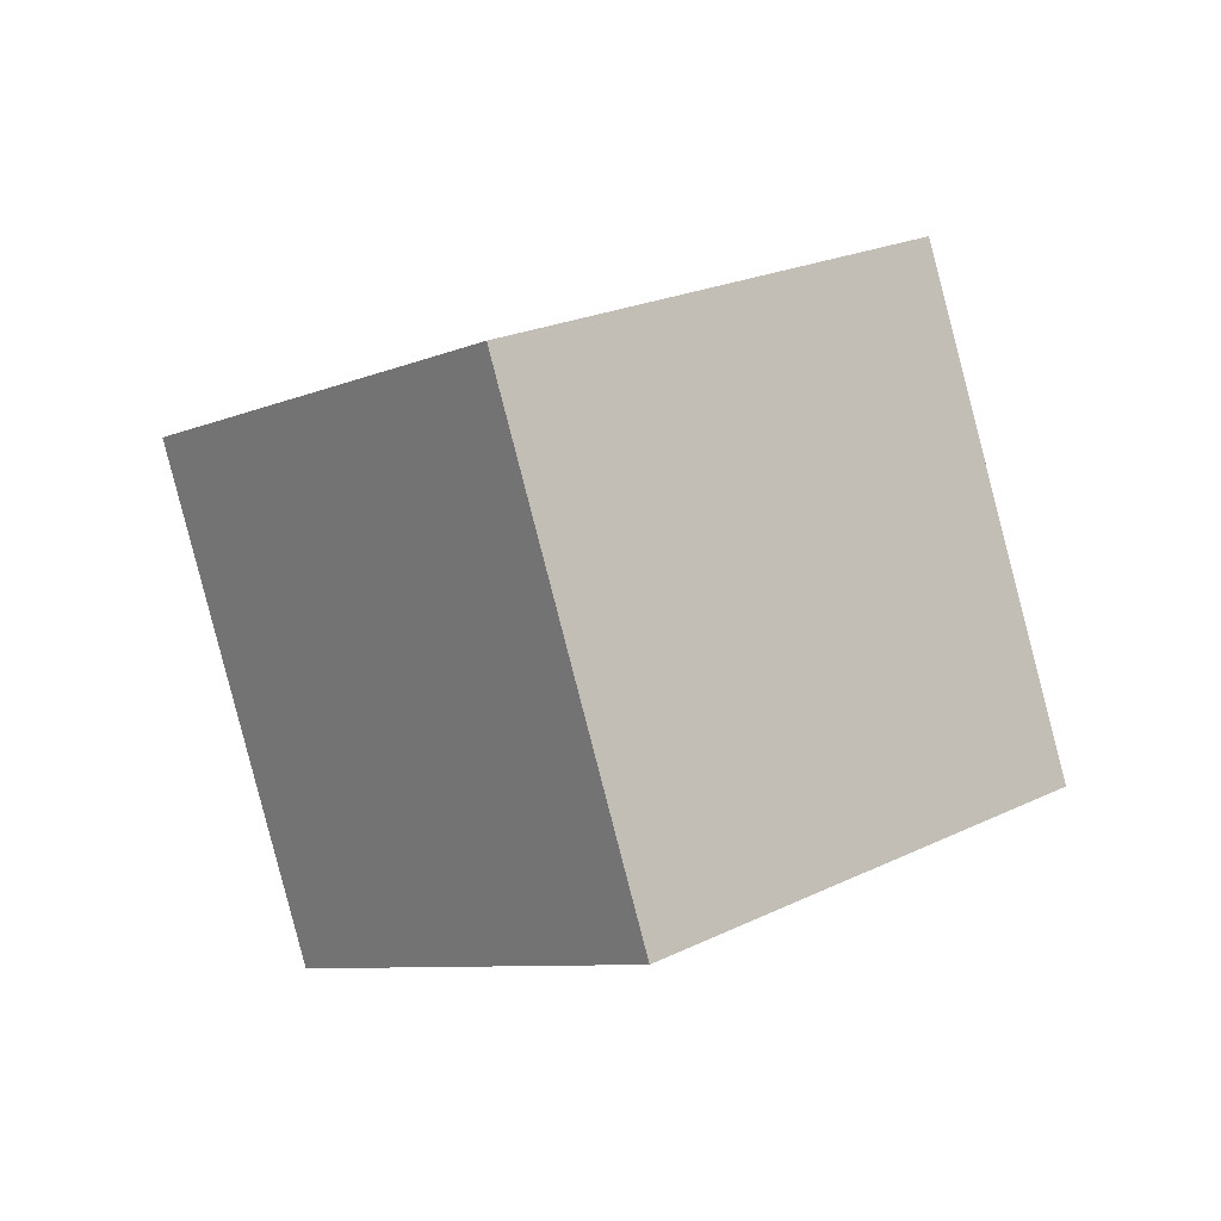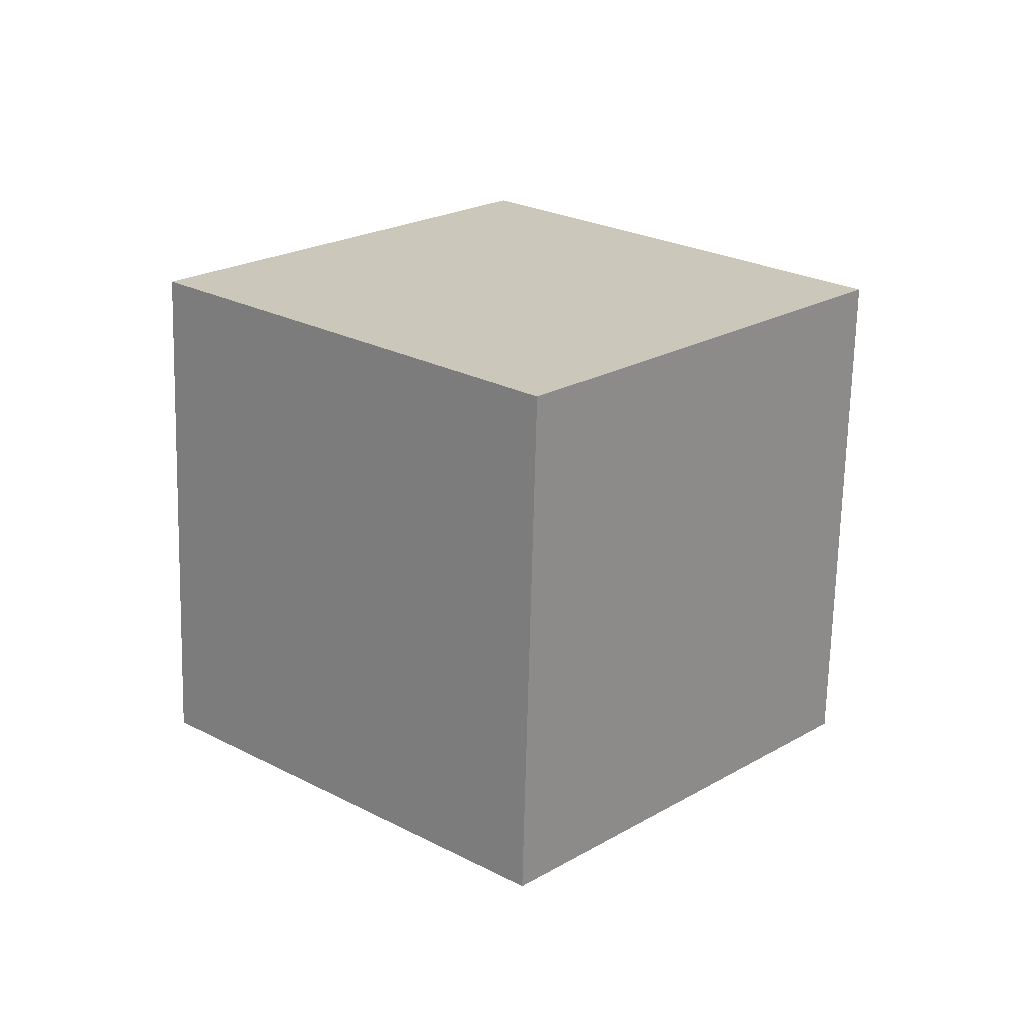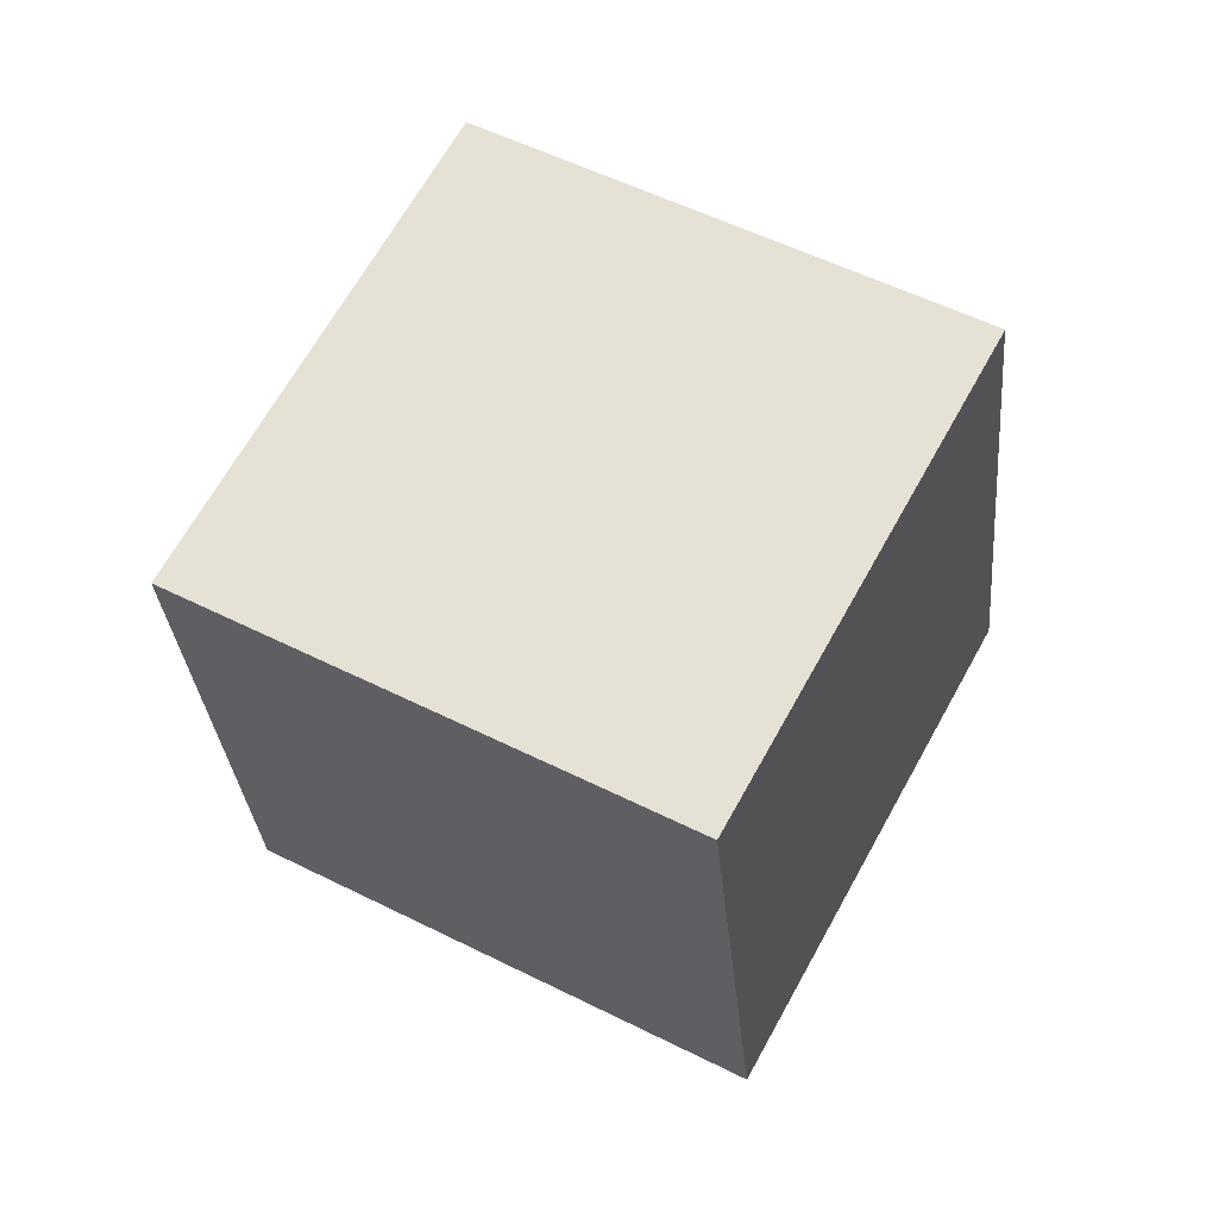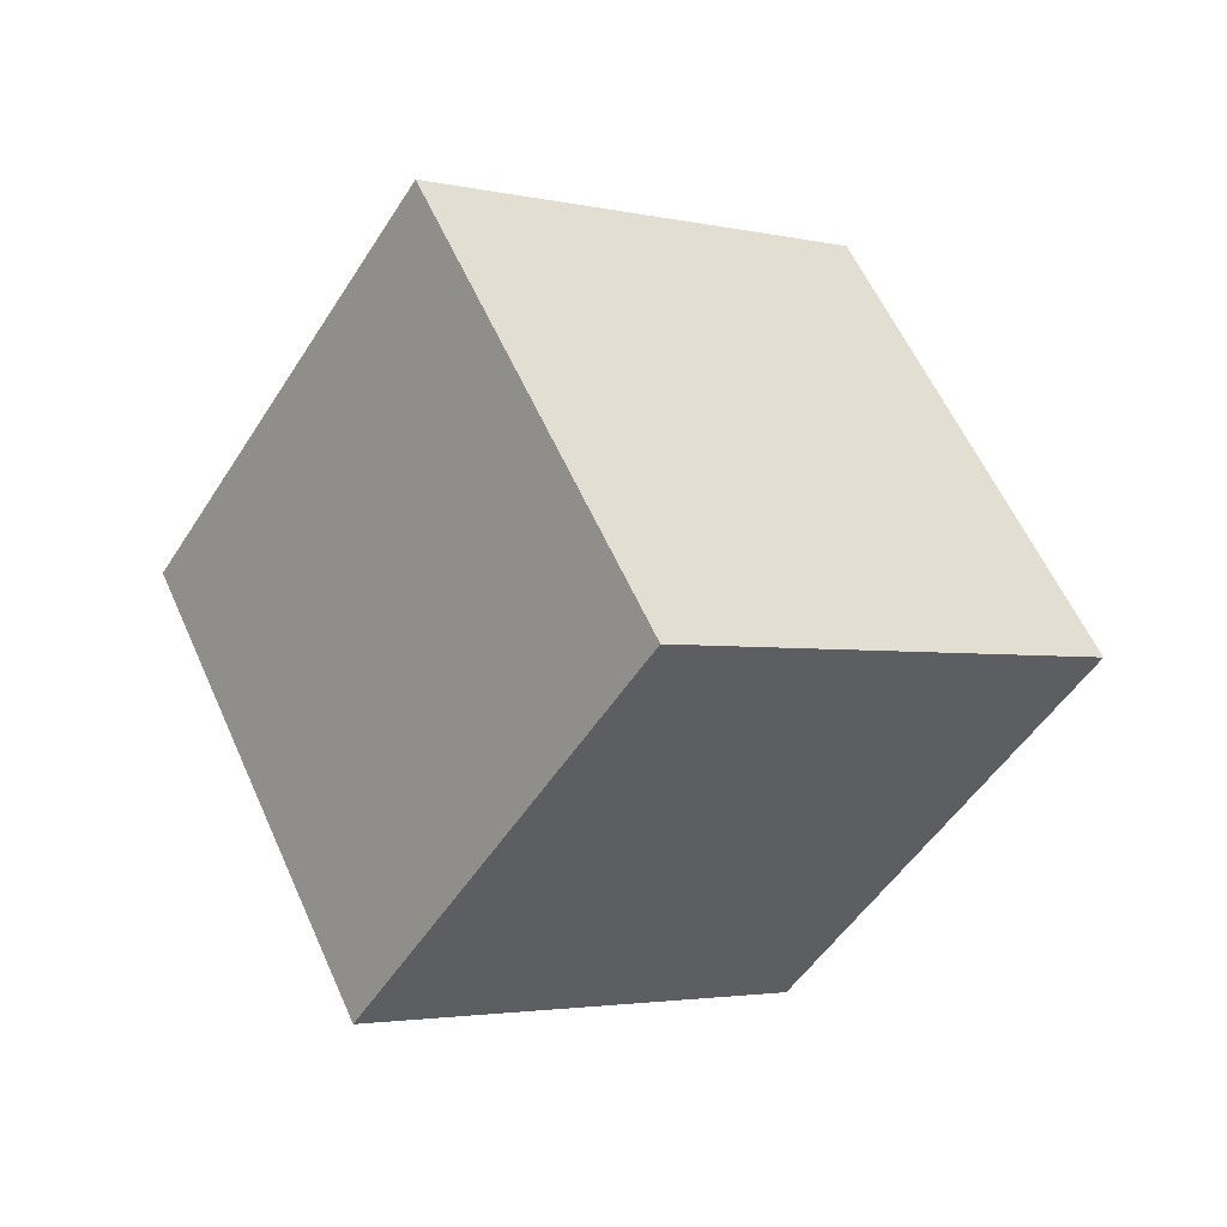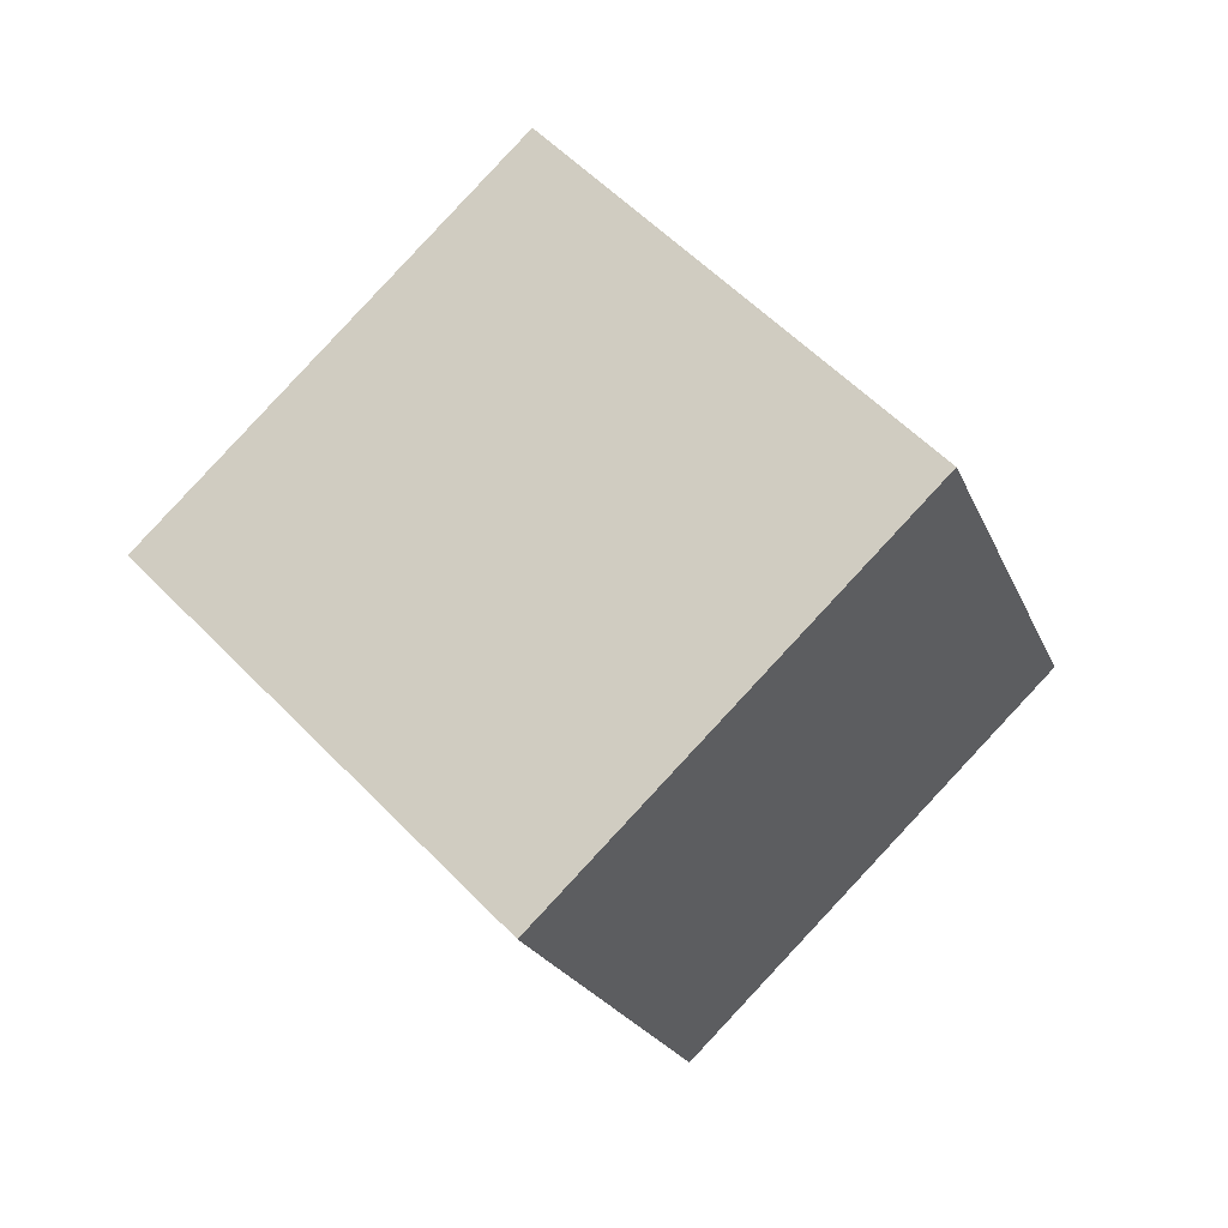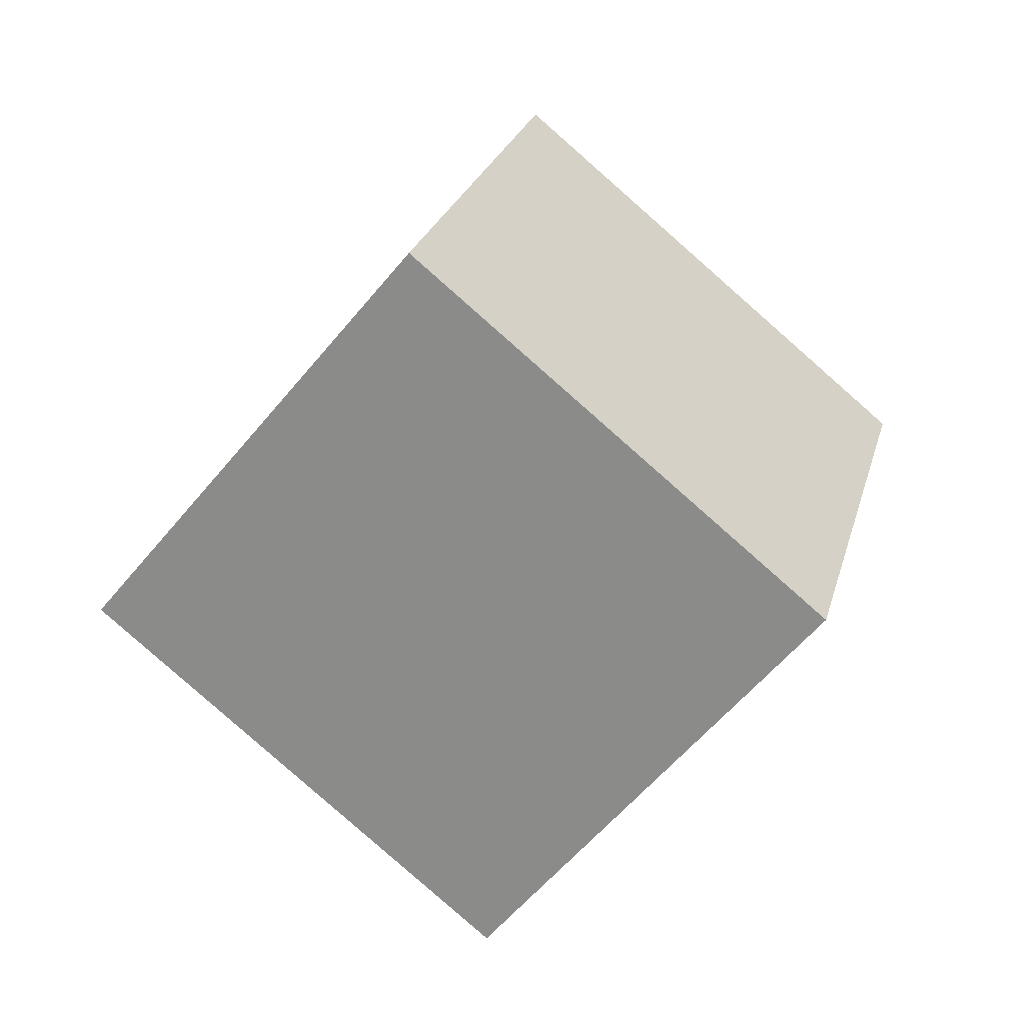
<metadata>
{"format":"obj","ext":"obj","renderer":"f3d","projection":"perspective","resolution":1024,"background":"white","views":[{"elev":53.1,"azim":-21.9,"up":"+Y"},{"elev":-47.9,"azim":-76.3,"up":"+Y"},{"elev":21.3,"azim":4.0,"up":"+Z"},{"elev":79.0,"azim":-99.9,"up":"+Y"},{"elev":25.7,"azim":59.3,"up":"+Y"},{"elev":75.7,"azim":17.9,"up":"+Z"}]}
</metadata>
<code>
v -108.6 76.01 -827.4
v 39.34 18.24 -867.7
v -38.46 188.3 -730.9
v 109.5 130.5 -771.2
v -32.05 292.7 -857
v 115.9 234.9 -897.3
v -102.2 180.4 -953.6
v 45.75 122.6 -993.9
f 1 2 3
f 3 2 4
f 3 4 5
f 5 4 6
f 5 6 7
f 7 6 8
f 7 8 1
f 1 8 2
f 2 8 4
f 4 8 6
f 7 1 5
f 5 1 3

</code>
